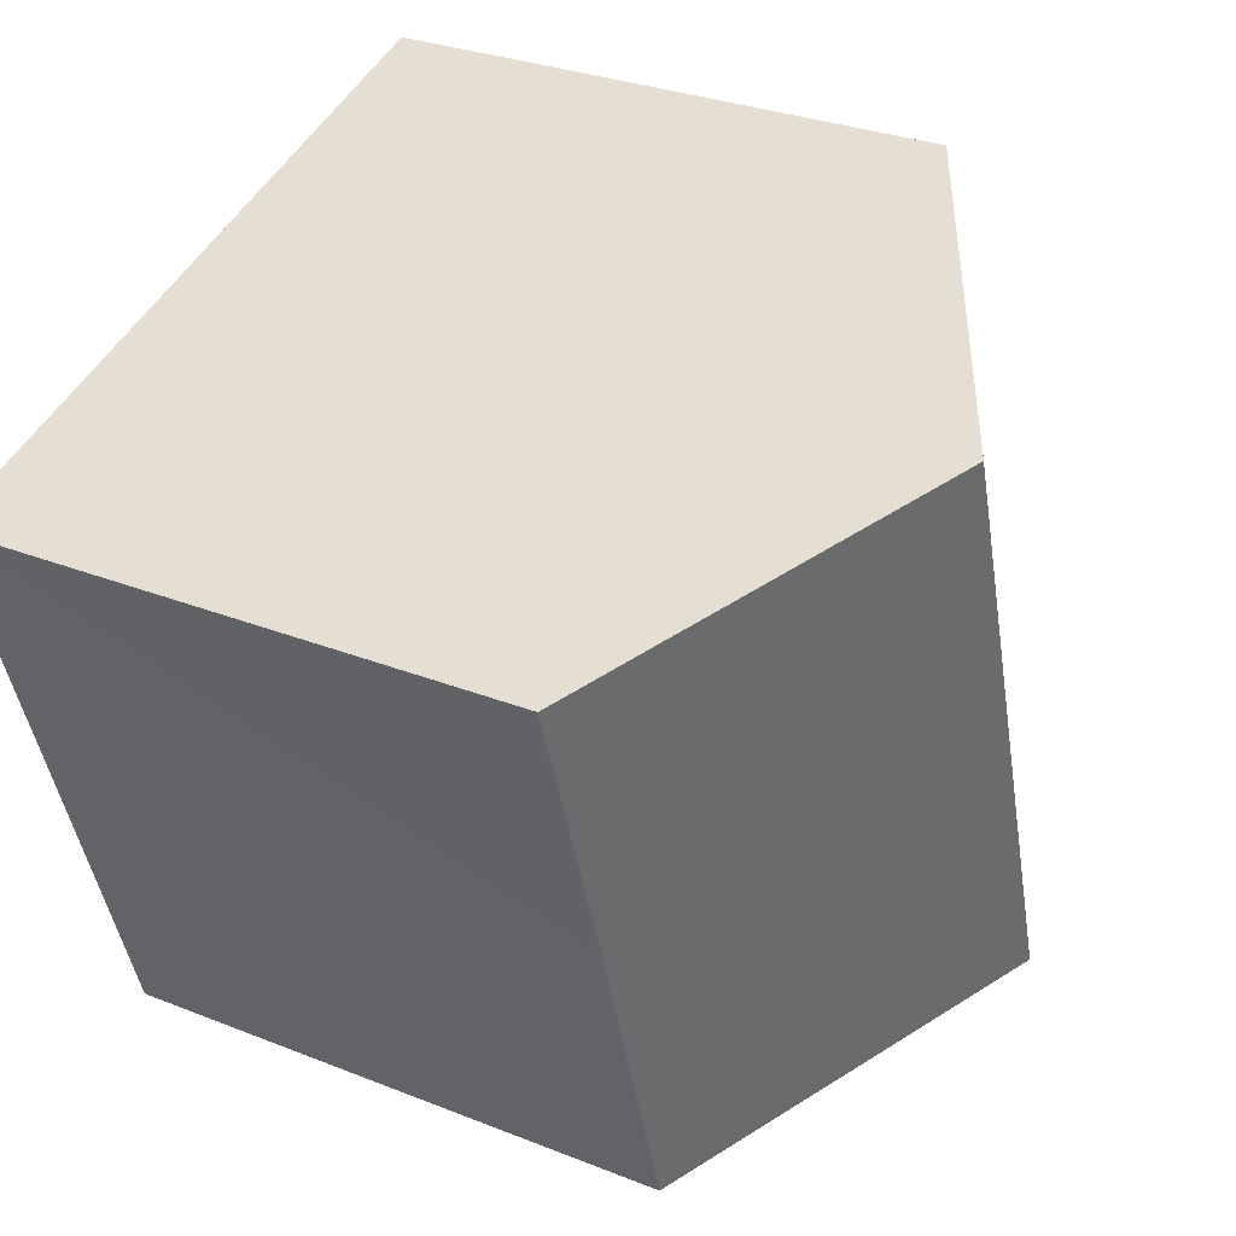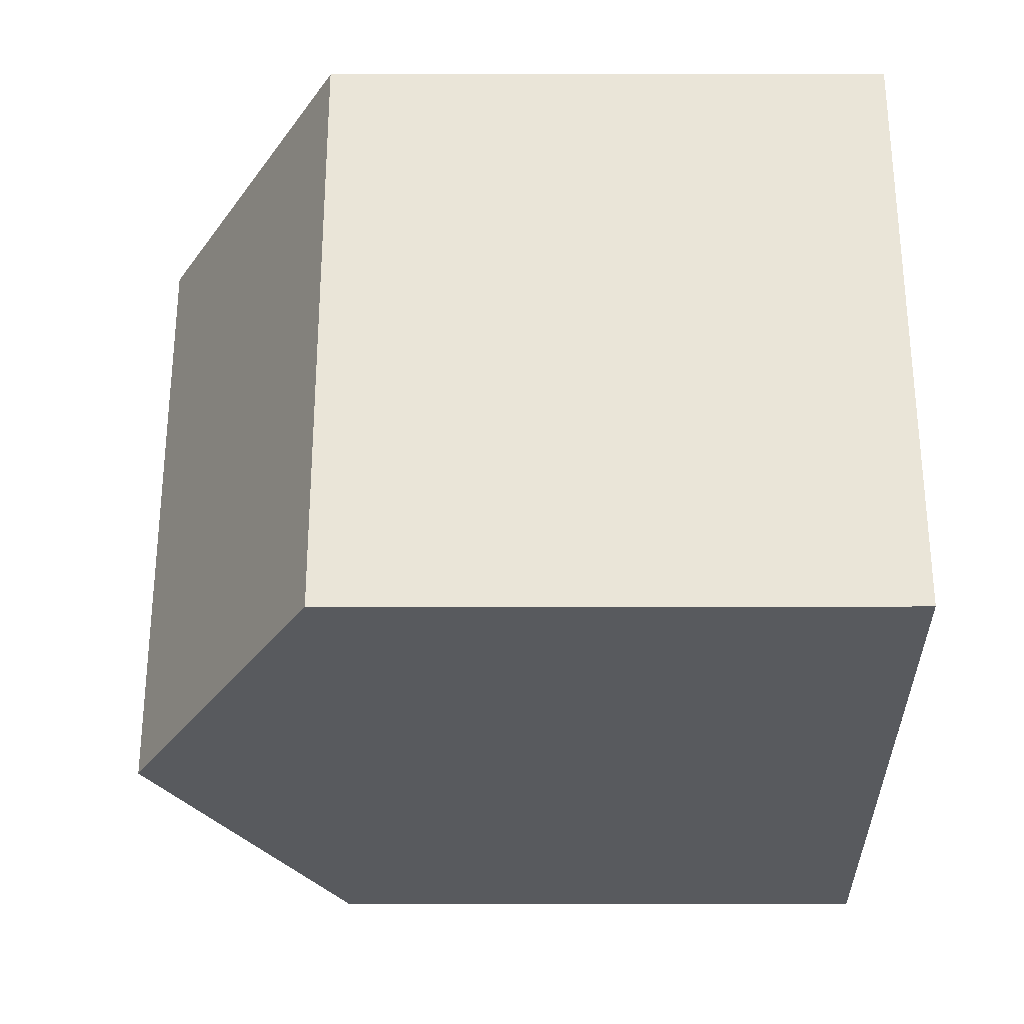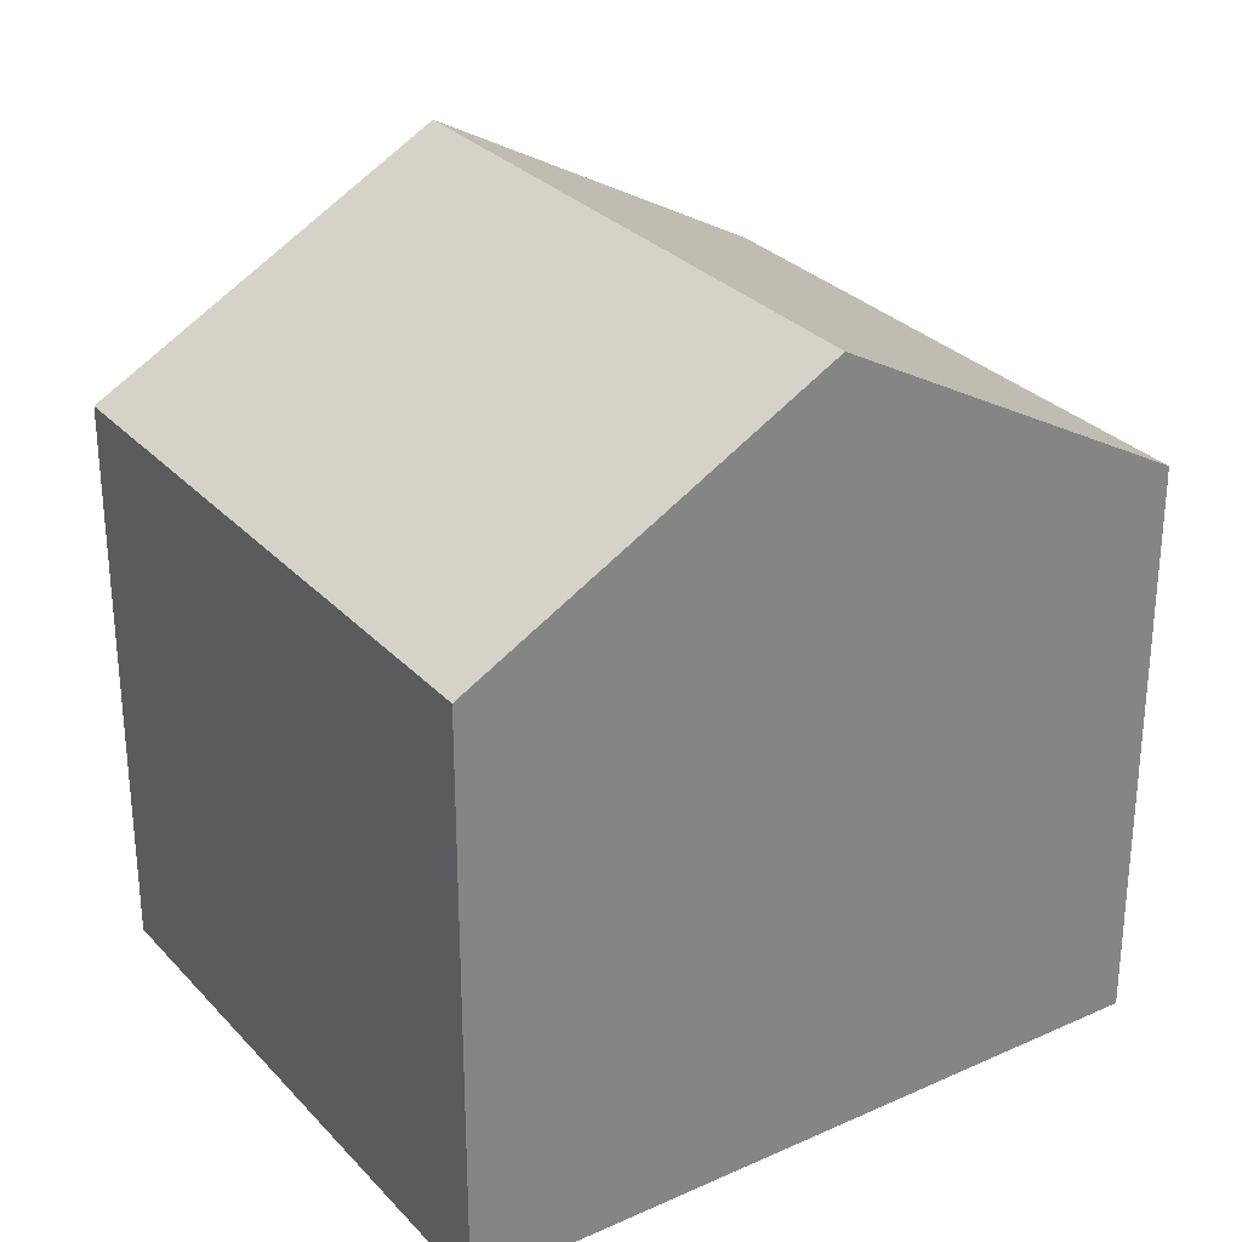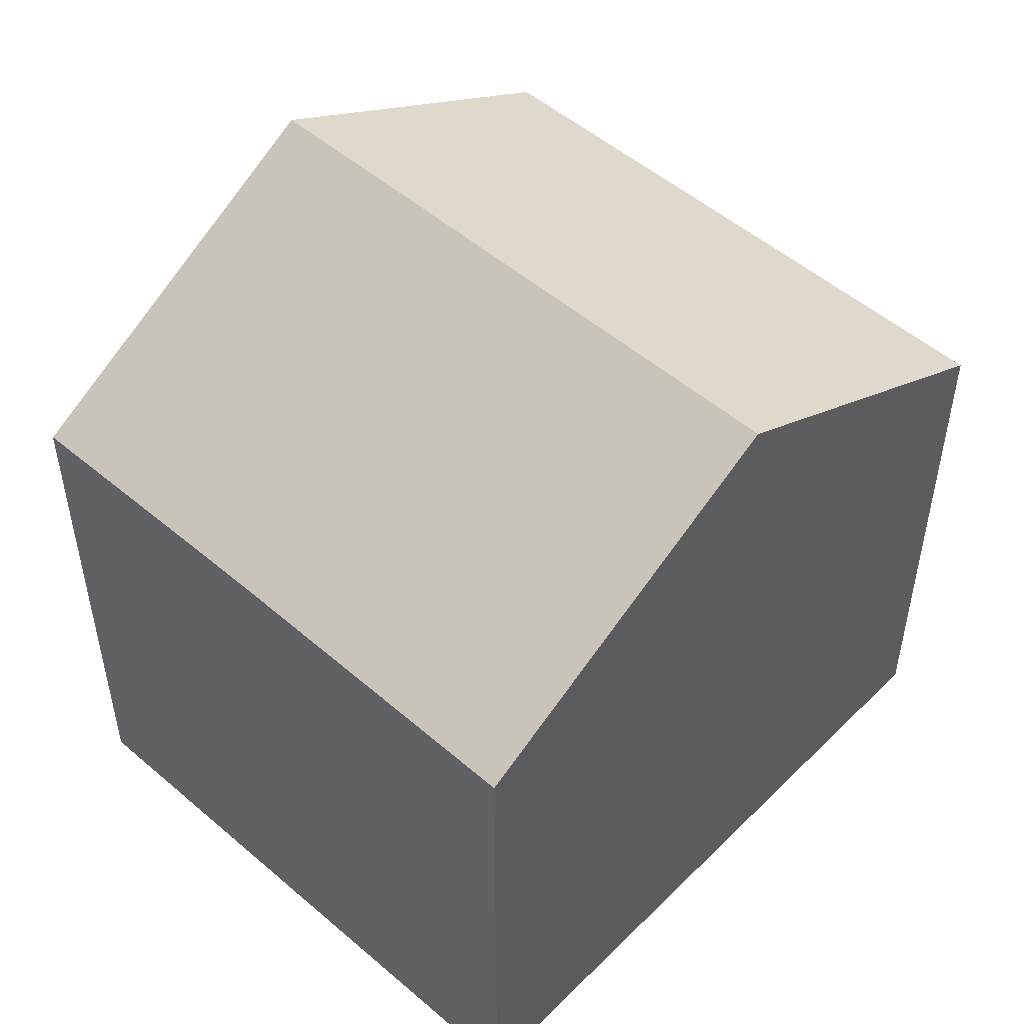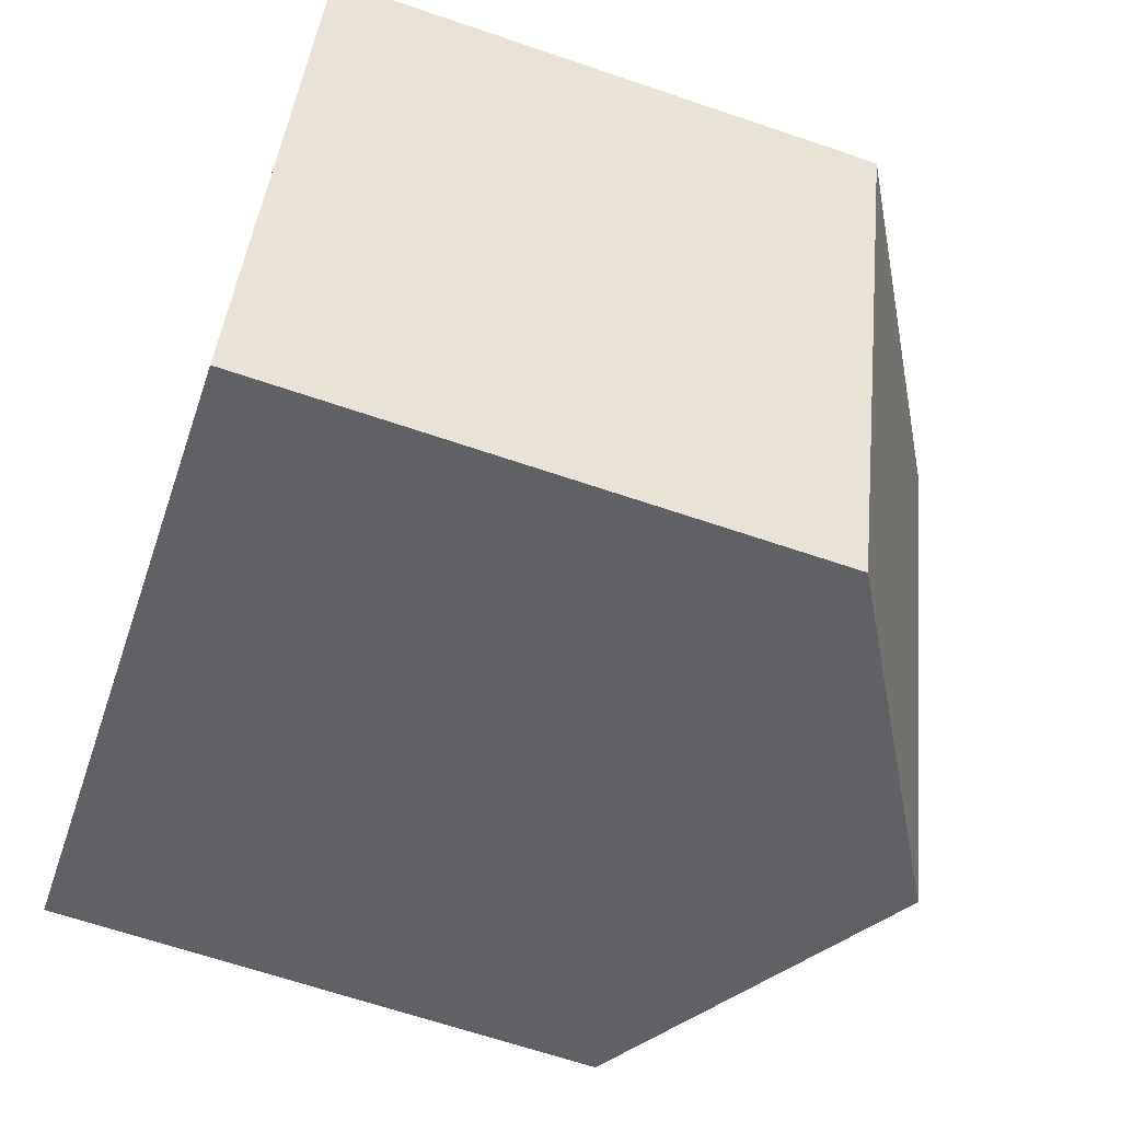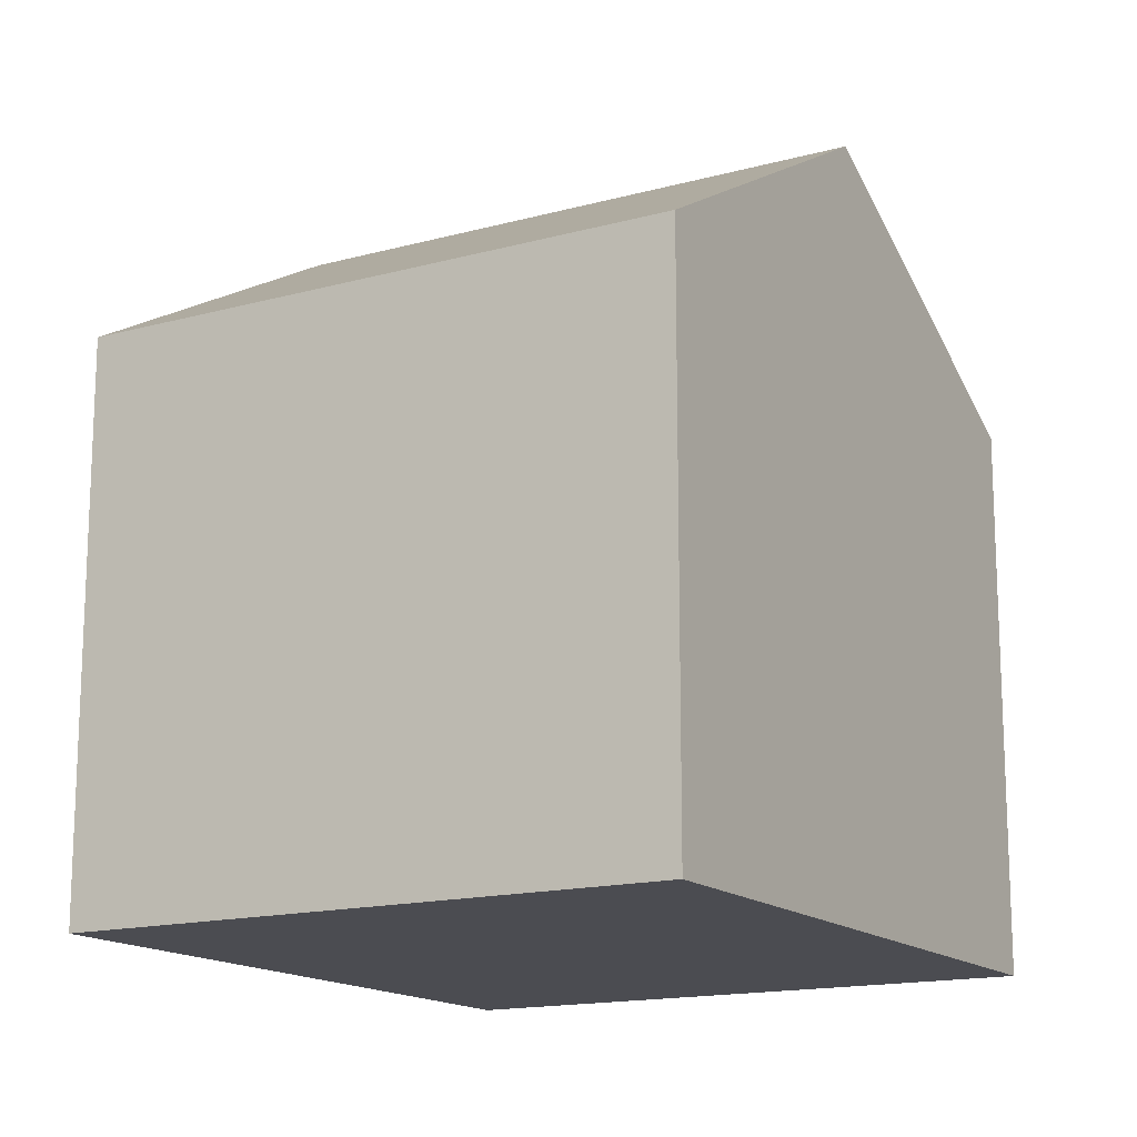
<metadata>
{"format":"obj","ext":"obj","renderer":"f3d","projection":"perspective","resolution":1024,"background":"white","views":[{"elev":29.7,"azim":120.3,"up":"+Z"},{"elev":-13.1,"azim":-89.9,"up":"+Z"},{"elev":29.3,"azim":-16.1,"up":"+Y"},{"elev":51.5,"azim":150.6,"up":"+Y"},{"elev":-65.5,"azim":71.1,"up":"+Z"},{"elev":-15.4,"azim":-42.4,"up":"+Y"}]}
</metadata>
<code>
v  4.246 9.522 -1.342
v  2.339 7.076 7.381
v  6.584 9.522 6.036
v  2.288 7.076 7.22
v  0 7.076 4.333e-16
v  10.19 7.084 2.725
v  10.83 7.075 4.69
v  10.02 7.086 2.19
v  9.713 7.088 1.242
v  9.549 7.087 0.717
v  8.485 7.08 -2.681
v  2.339 -4.52e-16 7.381
v  10.83 -2.872e-16 4.69
v  6.584 -3.696e-16 6.036
v  8.485 1.642e-16 -2.681
v  10.19 -1.669e-16 2.725
v  10.02 -1.341e-16 2.19
v  9.549 -4.39e-17 0.717
v  9.713 -7.605e-17 1.242
v  0 0 0
v  4.246 8.217e-17 -1.342
v  2.288 -4.421e-16 7.22
g defaultobject
f 1 2 3
f 2 1 4
f 4 1 5
f 6 3 7
f 3 6 1
f 1 6 8
f 1 8 9
f 1 9 10
f 1 10 11
f 12 3 2
f 3 12 7
f 7 12 13
f 13 12 14
f 13 6 7
f 6 13 8
f 8 13 9
f 9 13 10
f 10 13 11
f 11 13 15
f 15 13 16
f 15 16 17
f 15 17 18
f 18 17 19
f 15 1 11
f 1 15 5
f 5 15 20
f 20 15 21
f 4 12 2
f 12 4 5
f 12 5 22
f 22 5 20
f 14 16 13
f 16 14 12
f 16 12 22
f 16 22 20
f 16 20 17
f 17 20 19
f 19 20 18
f 18 20 15
f 15 20 21

</code>
